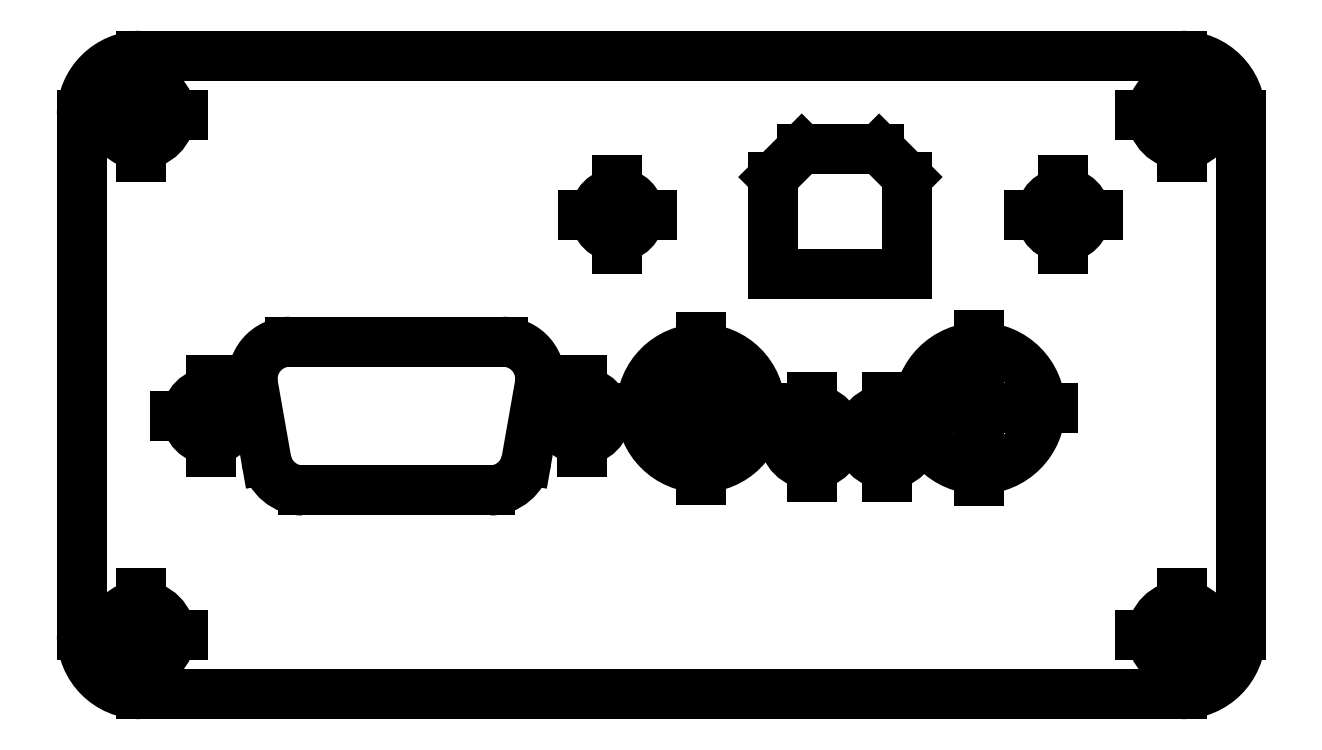
<metadata>
{"format":"dxf","ext":"dxf","renderer":"ezdxf+matplotlib","layout":"modelspace","background":"white","min_lineweight":24,"dpi":150}
</metadata>
<code>
0
SECTION
2
ENTITIES
0
CIRCLE
8
VISIBLE
10
181.9
20
141.2
30
0
40
2
0
LINE
8
VISIBLE
10
208.8
20
122.9
30
0
11
207.9
21
117.9
31
0
0
ARC
8
VISIBLE
10
181.9
20
106.1
30
0
40
3.955
50
180
51
270
0
CIRCLE
8
VISIBLE
10
252
20
106.1
30
0
40
2
0
CIRCLE
8
VISIBLE
10
181.9
20
106.1
30
0
40
2
0
CIRCLE
8
VISIBLE
10
238.3
20
121.4
30
0
40
4.1
0
CIRCLE
8
VISIBLE
10
219.6
20
121.4
30
0
40
4
0
CIRCLE
8
VISIBLE
10
227.1
20
119.5
30
0
40
1.85
0
CIRCLE
8
VISIBLE
10
232.1
20
119.5
30
0
40
1.85
0
CIRCLE
8
VISIBLE
10
186.6
20
120.9
30
0
40
1.6
0
CIRCLE
8
VISIBLE
10
211.6
20
120.9
30
0
40
1.6
0
LINE
8
VISIBLE
10
226.4
20
138.9
30
0
11
224.5
21
137
31
0
0
CIRCLE
8
VISIBLE
10
214
20
134.4
30
0
40
1.5
0
CIRCLE
8
VISIBLE
10
244
20
134.4
30
0
40
1.5
0
CIRCLE
8
VISIBLE
10
252
20
141.2
30
0
40
2
0
ARC
8
VISIBLE
10
206.3
20
123.4
30
0
40
2.5
50
350
51
90
0
LINE
8
VISIBLE
10
192
20
125.9
30
0
11
206.3
21
125.9
31
0
0
ARC
8
VISIBLE
10
192
20
123.4
30
0
40
2.5
50
90
51
190
0
LINE
8
VISIBLE
10
189.5
20
122.9
30
0
11
190.4
21
117.9
31
0
0
ARC
8
VISIBLE
10
192.8
20
118.4
30
0
40
2.5
50
190
51
270
0
LINE
8
VISIBLE
10
205.4
20
115.9
30
0
11
192.8
21
115.9
31
0
0
ARC
8
VISIBLE
10
205.4
20
118.4
30
0
40
2.5
50
270
51
350
0
LINE
8
VISIBLE
10
178
20
106.1
30
0
11
178
21
141.2
31
0
0
ARC
8
VISIBLE
10
181.9
20
141.2
30
0
40
3.955
50
90
51
180
0
LINE
8
VISIBLE
10
252
20
145.1
30
0
11
181.9
21
145.1
31
0
0
ARC
8
VISIBLE
10
252
20
141.2
30
0
40
3.955
50
0
51
90
0
LINE
8
VISIBLE
10
255.9
20
106.1
30
0
11
255.9
21
141.2
31
0
0
ARC
8
VISIBLE
10
252
20
106.1
30
0
40
3.955
50
270
51
0
0
LINE
8
VISIBLE
10
252
20
102.2
30
0
11
181.9
21
102.2
31
0
0
LINE
8
VISIBLE
10
224.5
20
130.5
30
0
11
224.5
21
137
31
0
0
LINE
8
VISIBLE
10
224.5
20
130.5
30
0
11
233.5
21
130.5
31
0
0
LINE
8
VISIBLE
10
233.5
20
130.5
30
0
11
233.5
21
137
31
0
0
LINE
8
VISIBLE
10
231.6
20
138.9
30
0
11
233.5
21
137
31
0
0
LINE
8
VISIBLE
10
231.6
20
138.9
30
0
11
226.4
21
138.9
31
0
0
LINE
8
CENTERMARKS
10
180.7
20
141.2
30
0
11
183.2
21
141.2
31
0
0
LINE
8
CENTERMARKS
10
181.9
20
139.9
30
0
11
181.9
21
142.4
31
0
0
LINE
8
CENTERMARKS
10
179.4
20
141.2
30
0
11
177.4
21
141.2
31
0
0
LINE
8
CENTERMARKS
10
184.4
20
141.2
30
0
11
186.4
21
141.2
31
0
0
LINE
8
CENTERMARKS
10
181.9
20
143.7
30
0
11
181.9
21
145.7
31
0
0
LINE
8
CENTERMARKS
10
181.9
20
138.7
30
0
11
181.9
21
136.7
31
0
0
LINE
8
CENTERMARKS
10
250.7
20
106.1
30
0
11
253.2
21
106.1
31
0
0
LINE
8
CENTERMARKS
10
252
20
104.9
30
0
11
252
21
107.4
31
0
0
LINE
8
CENTERMARKS
10
249.5
20
106.1
30
0
11
247.5
21
106.1
31
0
0
LINE
8
CENTERMARKS
10
254.5
20
106.1
30
0
11
256.5
21
106.1
31
0
0
LINE
8
CENTERMARKS
10
252
20
108.6
30
0
11
252
21
110.6
31
0
0
LINE
8
CENTERMARKS
10
252
20
103.6
30
0
11
252
21
101.6
31
0
0
LINE
8
CENTERMARKS
10
180.7
20
106.1
30
0
11
183.2
21
106.1
31
0
0
LINE
8
CENTERMARKS
10
181.9
20
104.9
30
0
11
181.9
21
107.4
31
0
0
LINE
8
CENTERMARKS
10
179.4
20
106.1
30
0
11
177.4
21
106.1
31
0
0
LINE
8
CENTERMARKS
10
184.4
20
106.1
30
0
11
186.4
21
106.1
31
0
0
LINE
8
CENTERMARKS
10
181.9
20
108.6
30
0
11
181.9
21
110.6
31
0
0
LINE
8
CENTERMARKS
10
181.9
20
103.6
30
0
11
181.9
21
101.6
31
0
0
LINE
8
CENTERMARKS
10
237.1
20
121.4
30
0
11
239.6
21
121.4
31
0
0
LINE
8
CENTERMARKS
10
238.3
20
120.2
30
0
11
238.3
21
122.7
31
0
0
LINE
8
CENTERMARKS
10
235.8
20
121.4
30
0
11
231.7
21
121.4
31
0
0
LINE
8
CENTERMARKS
10
240.8
20
121.4
30
0
11
244.9
21
121.4
31
0
0
LINE
8
CENTERMARKS
10
238.3
20
123.9
30
0
11
238.3
21
128
31
0
0
LINE
8
CENTERMARKS
10
238.3
20
118.9
30
0
11
238.3
21
114.8
31
0
0
LINE
8
CENTERMARKS
10
218.4
20
121.4
30
0
11
220.9
21
121.4
31
0
0
LINE
8
CENTERMARKS
10
219.6
20
120.2
30
0
11
219.6
21
122.7
31
0
0
LINE
8
CENTERMARKS
10
217.1
20
121.4
30
0
11
213.1
21
121.4
31
0
0
LINE
8
CENTERMARKS
10
222.1
20
121.4
30
0
11
226.1
21
121.4
31
0
0
LINE
8
CENTERMARKS
10
219.6
20
123.9
30
0
11
219.6
21
127.9
31
0
0
LINE
8
CENTERMARKS
10
219.6
20
118.9
30
0
11
219.6
21
114.9
31
0
0
LINE
8
CENTERMARKS
10
225.8
20
119.5
30
0
11
228.3
21
119.5
31
0
0
LINE
8
CENTERMARKS
10
227.1
20
118.2
30
0
11
227.1
21
120.7
31
0
0
LINE
8
CENTERMARKS
10
224.6
20
119.5
30
0
11
222.7
21
119.5
31
0
0
LINE
8
CENTERMARKS
10
229.6
20
119.5
30
0
11
231.4
21
119.5
31
0
0
LINE
8
CENTERMARKS
10
227.1
20
122
30
0
11
227.1
21
123.8
31
0
0
LINE
8
CENTERMARKS
10
227.1
20
117
30
0
11
227.1
21
115.1
31
0
0
LINE
8
CENTERMARKS
10
230.9
20
119.5
30
0
11
233.4
21
119.5
31
0
0
LINE
8
CENTERMARKS
10
232.1
20
118.2
30
0
11
232.1
21
120.7
31
0
0
LINE
8
CENTERMARKS
10
229.6
20
119.5
30
0
11
227.8
21
119.5
31
0
0
LINE
8
CENTERMARKS
10
234.6
20
119.5
30
0
11
236.5
21
119.5
31
0
0
LINE
8
CENTERMARKS
10
232.1
20
122
30
0
11
232.1
21
123.8
31
0
0
LINE
8
CENTERMARKS
10
232.1
20
117
30
0
11
232.1
21
115.1
31
0
0
LINE
8
CENTERMARKS
10
185.4
20
120.9
30
0
11
187.9
21
120.9
31
0
0
LINE
8
CENTERMARKS
10
186.6
20
119.6
30
0
11
186.6
21
122.1
31
0
0
LINE
8
CENTERMARKS
10
184.1
20
120.9
30
0
11
182.5
21
120.9
31
0
0
LINE
8
CENTERMARKS
10
189.1
20
120.9
30
0
11
190.7
21
120.9
31
0
0
LINE
8
CENTERMARKS
10
186.6
20
123.4
30
0
11
186.6
21
125
31
0
0
LINE
8
CENTERMARKS
10
186.6
20
118.4
30
0
11
186.6
21
116.8
31
0
0
LINE
8
CENTERMARKS
10
210.4
20
120.9
30
0
11
212.9
21
120.9
31
0
0
LINE
8
CENTERMARKS
10
211.6
20
119.6
30
0
11
211.6
21
122.1
31
0
0
LINE
8
CENTERMARKS
10
209.1
20
120.9
30
0
11
207.5
21
120.9
31
0
0
LINE
8
CENTERMARKS
10
214.1
20
120.9
30
0
11
215.7
21
120.9
31
0
0
LINE
8
CENTERMARKS
10
211.6
20
123.4
30
0
11
211.6
21
125
31
0
0
LINE
8
CENTERMARKS
10
211.6
20
118.4
30
0
11
211.6
21
116.8
31
0
0
LINE
8
CENTERMARKS
10
212.7
20
134.4
30
0
11
215.2
21
134.4
31
0
0
LINE
8
CENTERMARKS
10
214
20
133.2
30
0
11
214
21
135.7
31
0
0
LINE
8
CENTERMARKS
10
211.5
20
134.4
30
0
11
210
21
134.4
31
0
0
LINE
8
CENTERMARKS
10
216.5
20
134.4
30
0
11
218
21
134.4
31
0
0
LINE
8
CENTERMARKS
10
214
20
136.9
30
0
11
214
21
138.4
31
0
0
LINE
8
CENTERMARKS
10
214
20
131.9
30
0
11
214
21
130.4
31
0
0
LINE
8
CENTERMARKS
10
242.7
20
134.4
30
0
11
245.2
21
134.4
31
0
0
LINE
8
CENTERMARKS
10
244
20
133.2
30
0
11
244
21
135.7
31
0
0
LINE
8
CENTERMARKS
10
241.5
20
134.4
30
0
11
240
21
134.4
31
0
0
LINE
8
CENTERMARKS
10
246.5
20
134.4
30
0
11
248
21
134.4
31
0
0
LINE
8
CENTERMARKS
10
244
20
136.9
30
0
11
244
21
138.4
31
0
0
LINE
8
CENTERMARKS
10
244
20
131.9
30
0
11
244
21
130.4
31
0
0
LINE
8
CENTERMARKS
10
250.7
20
141.2
30
0
11
253.2
21
141.2
31
0
0
LINE
8
CENTERMARKS
10
252
20
139.9
30
0
11
252
21
142.4
31
0
0
LINE
8
CENTERMARKS
10
249.5
20
141.2
30
0
11
247.5
21
141.2
31
0
0
LINE
8
CENTERMARKS
10
254.5
20
141.2
30
0
11
256.5
21
141.2
31
0
0
LINE
8
CENTERMARKS
10
252
20
143.7
30
0
11
252
21
145.7
31
0
0
LINE
8
CENTERMARKS
10
252
20
138.7
30
0
11
252
21
136.7
31
0
0
ENDSEC
0
EOF

</code>
